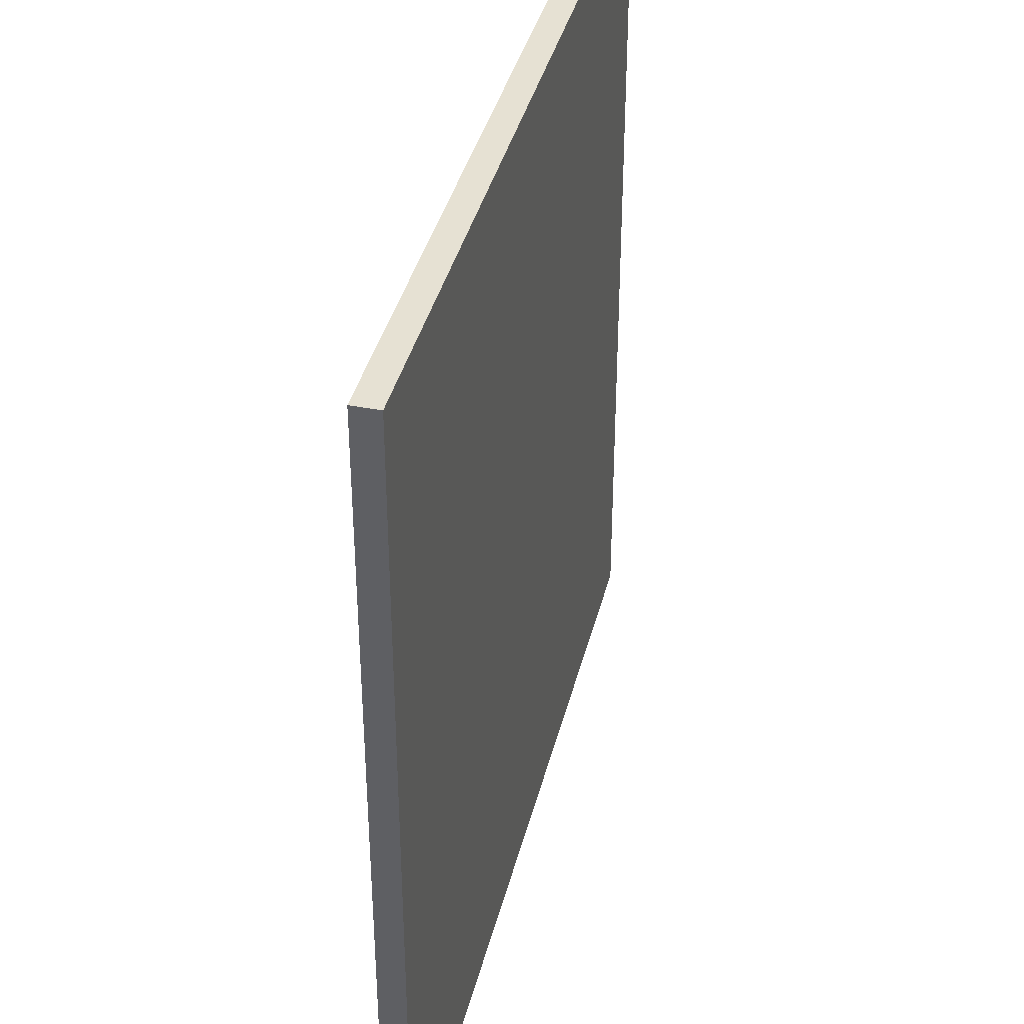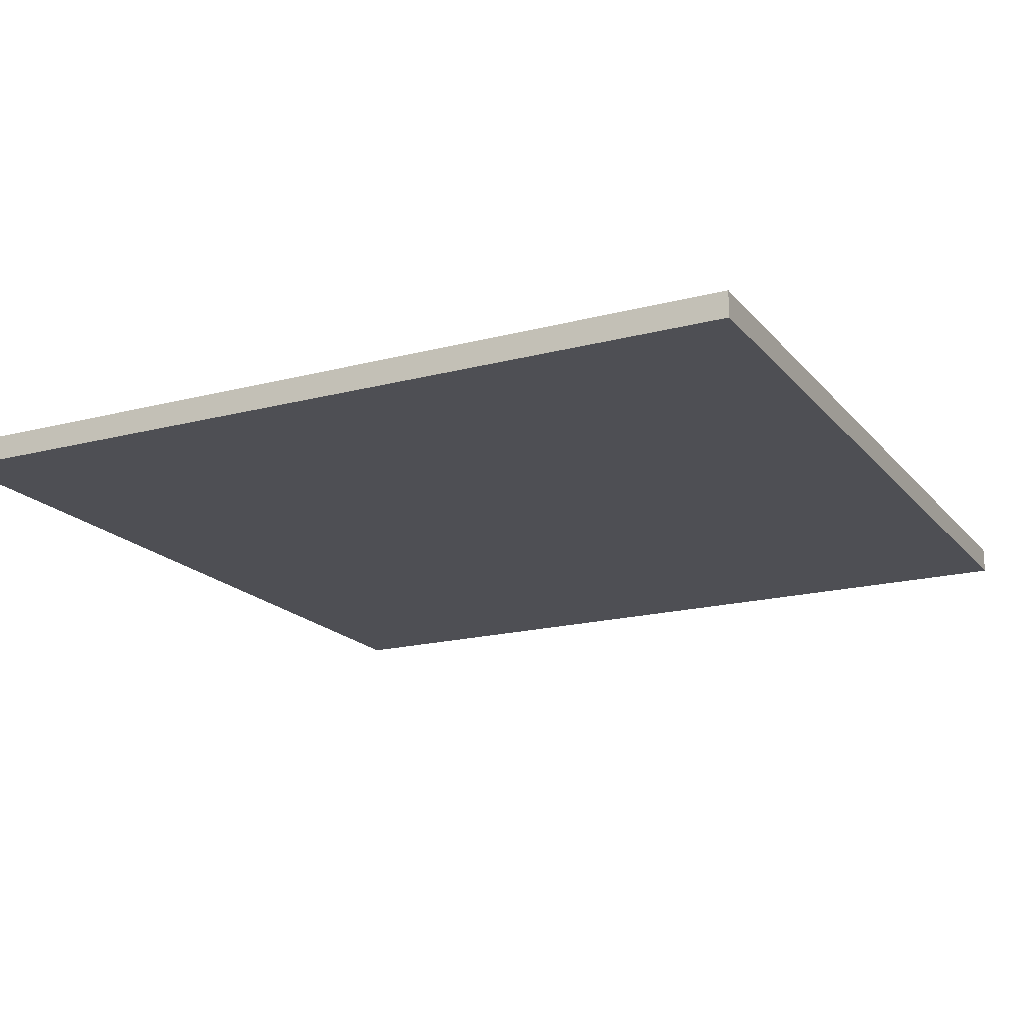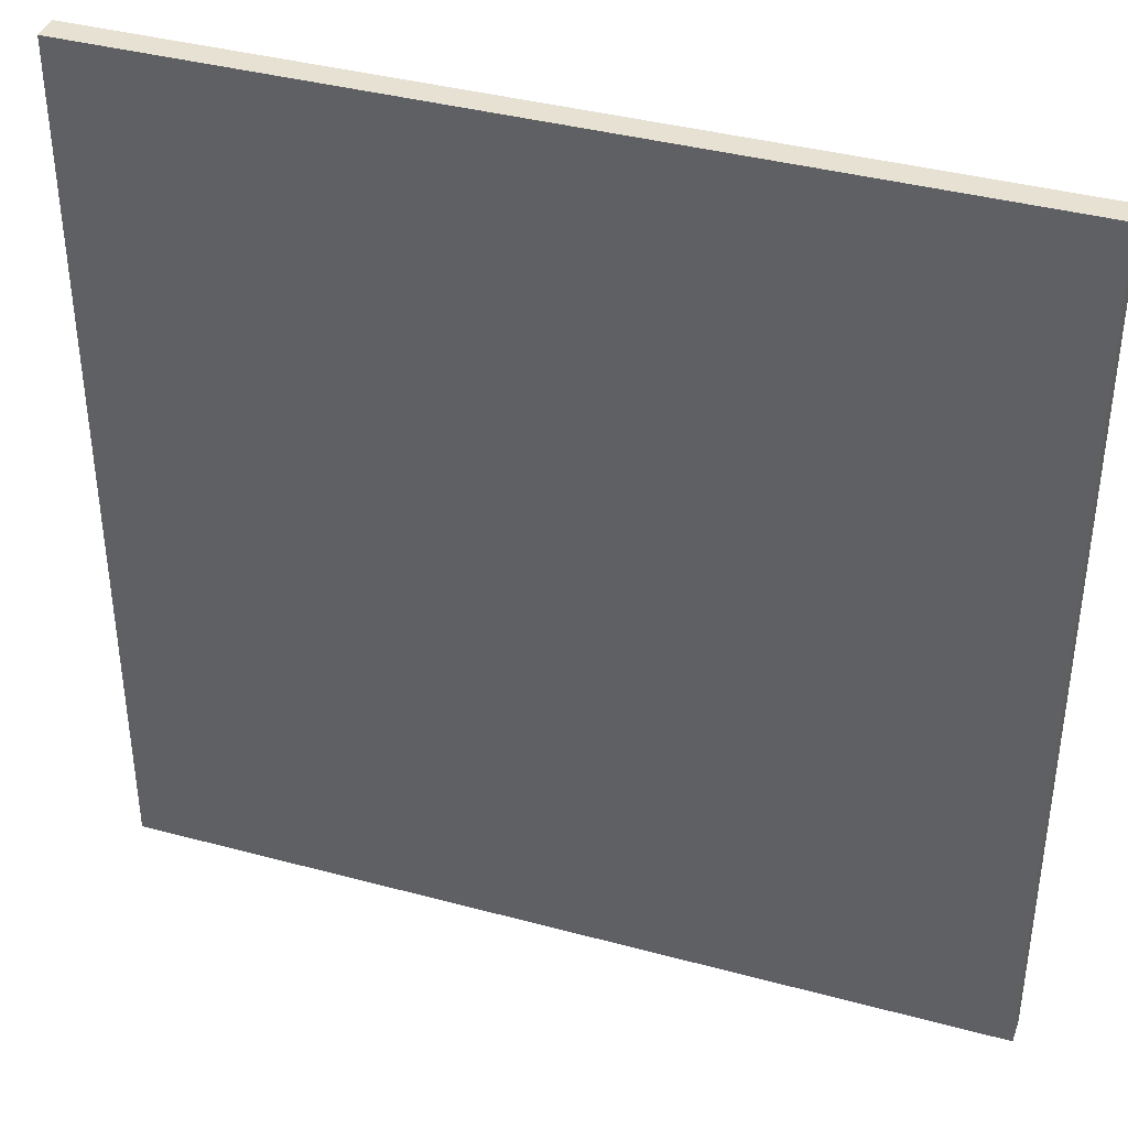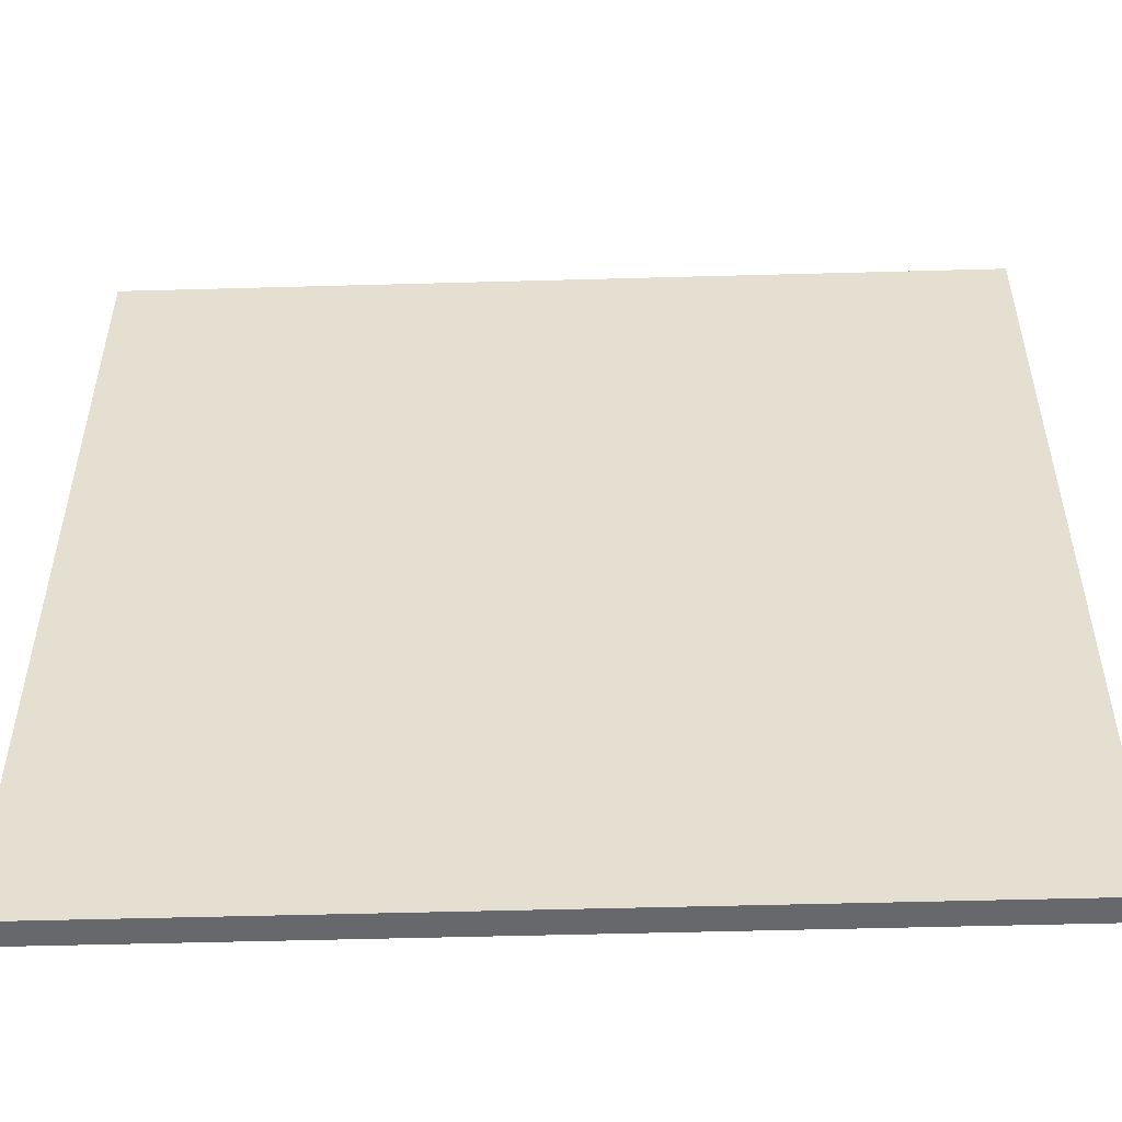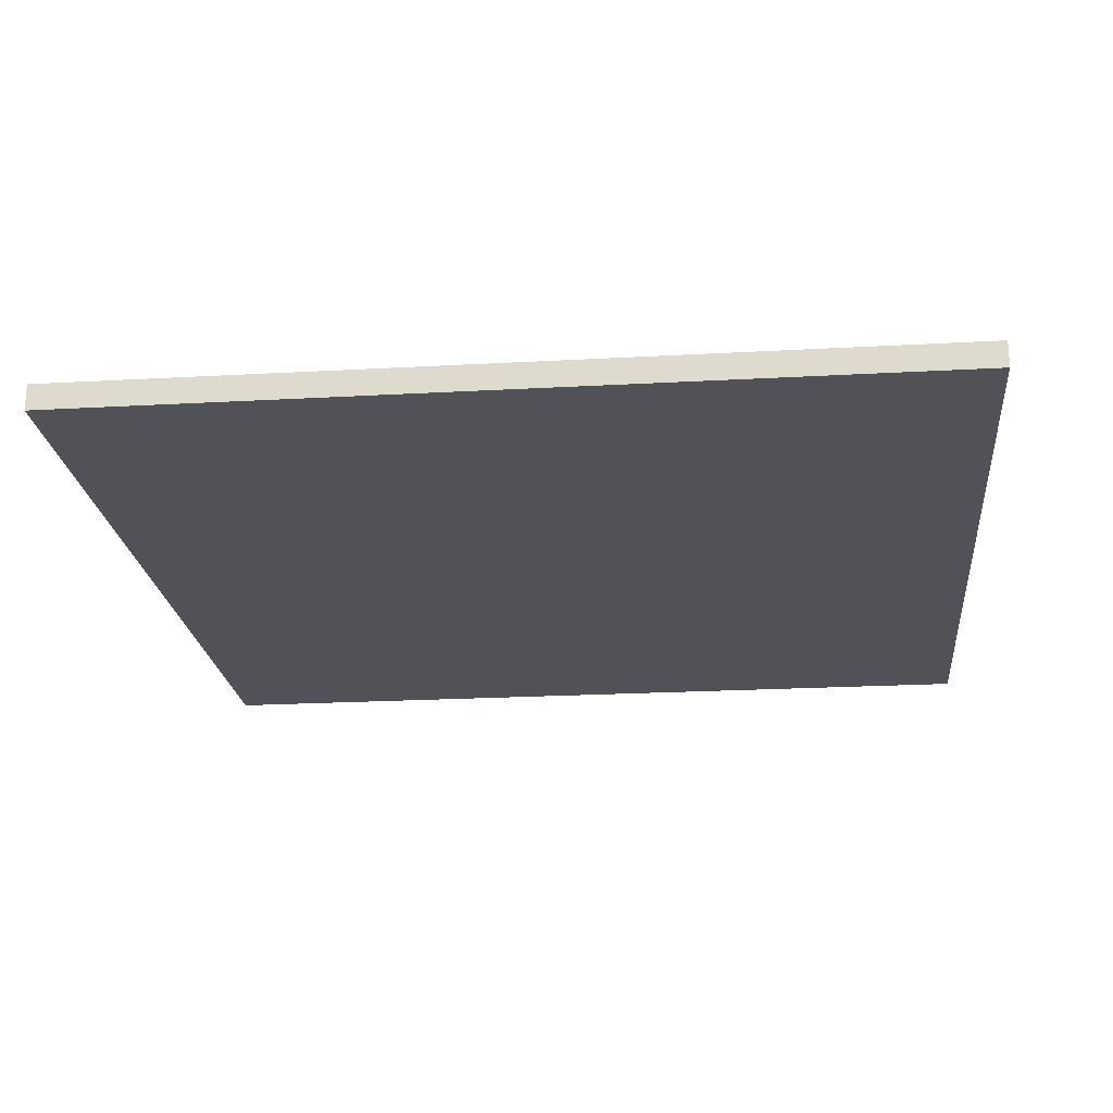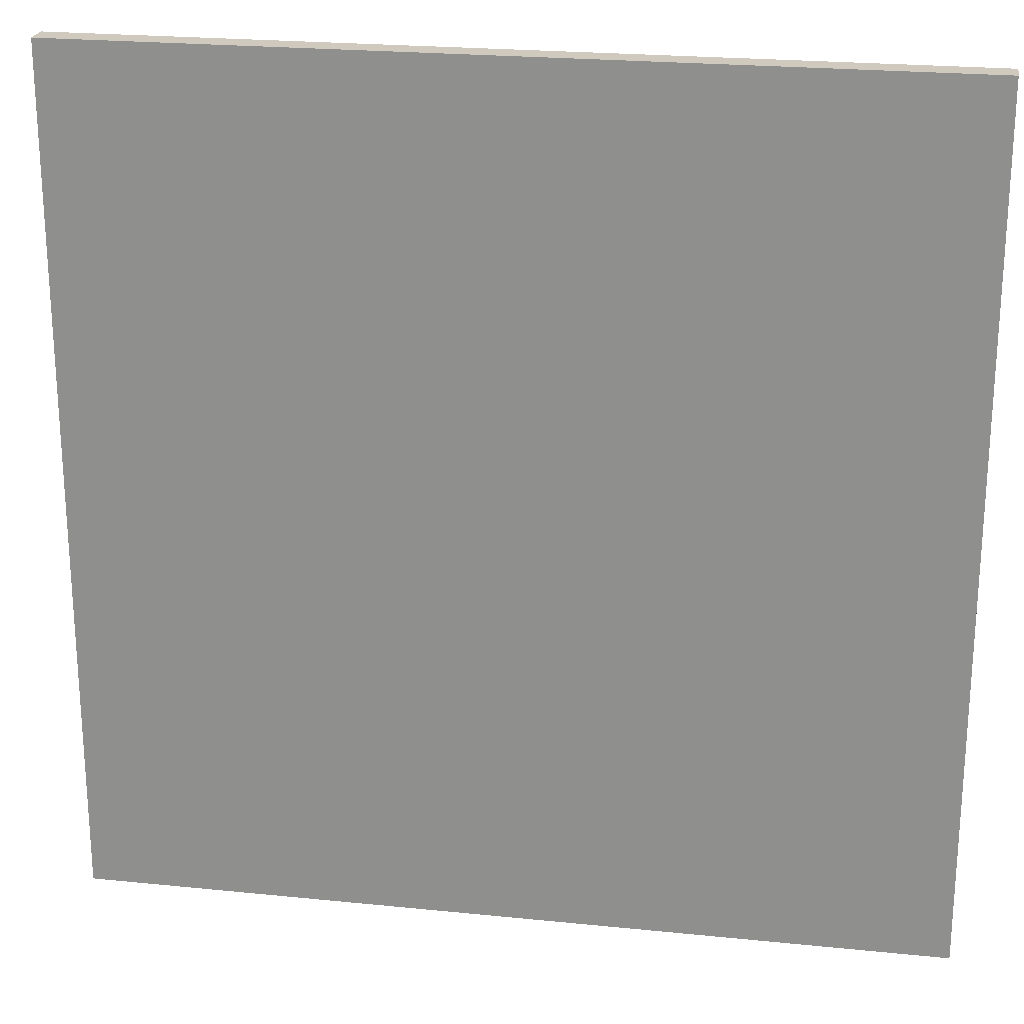
<metadata>
{"format":"obj","ext":"obj","renderer":"f3d","projection":"perspective","resolution":1024,"background":"white","views":[{"elev":38.9,"azim":103.7,"up":"+Z"},{"elev":-18.3,"azim":-153.1,"up":"+Y"},{"elev":38.9,"azim":18.7,"up":"+Z"},{"elev":-52.5,"azim":-178.3,"up":"+Z"},{"elev":-21.5,"azim":5.7,"up":"+Y"},{"elev":22.8,"azim":9.9,"up":"+Z"}]}
</metadata>
<code>
g gate-tryouts-a-05-trigger
v 4.403 0.1323 9.403
v -4.403 0.1323 9.403
v 4.403 0.1323 0.5969
v -4.403 0.1323 0.5969
v 4.403 -0.1323 9.403
v 4.403 -0.1323 0.5969
v -4.403 -0.1323 9.403
v -4.403 -0.1323 0.5969
v -4.403 -0.1323 0.5969
v -4.403 0.1323 9.403
v -4.403 -0.1323 9.403
v -4.403 0.1323 0.5969
v -4.403 -0.1323 0.5969
v 4.403 -0.1323 0.5969
v 4.403 0.1323 0.5969
v -4.403 0.1323 0.5969
v 4.403 0.1323 9.403
v 4.403 0.1323 0.5969
v 4.403 -0.1323 0.5969
v 4.403 -0.1323 9.403
v 4.403 0.1323 9.403
v -4.403 -0.1323 9.403
v -4.403 0.1323 9.403
v 4.403 -0.1323 9.403
g gate-tryouts-a-05-trigger_0
f 3 2 1
f 3 4 2
f 7 6 5
f 8 6 7
f 11 10 9
f 12 9 10
f 15 14 13
f 13 16 15
f 19 18 17
f 17 20 19
f 23 22 21
f 22 24 21

</code>
